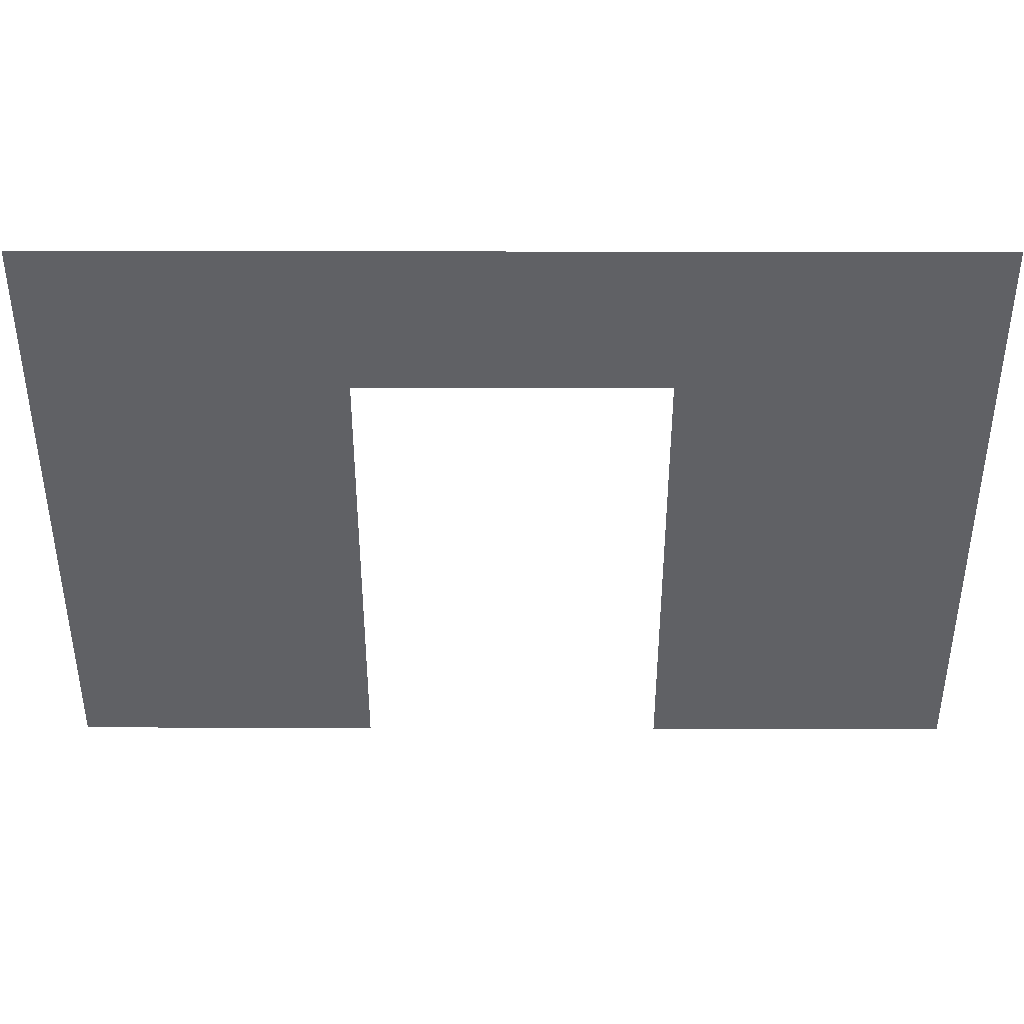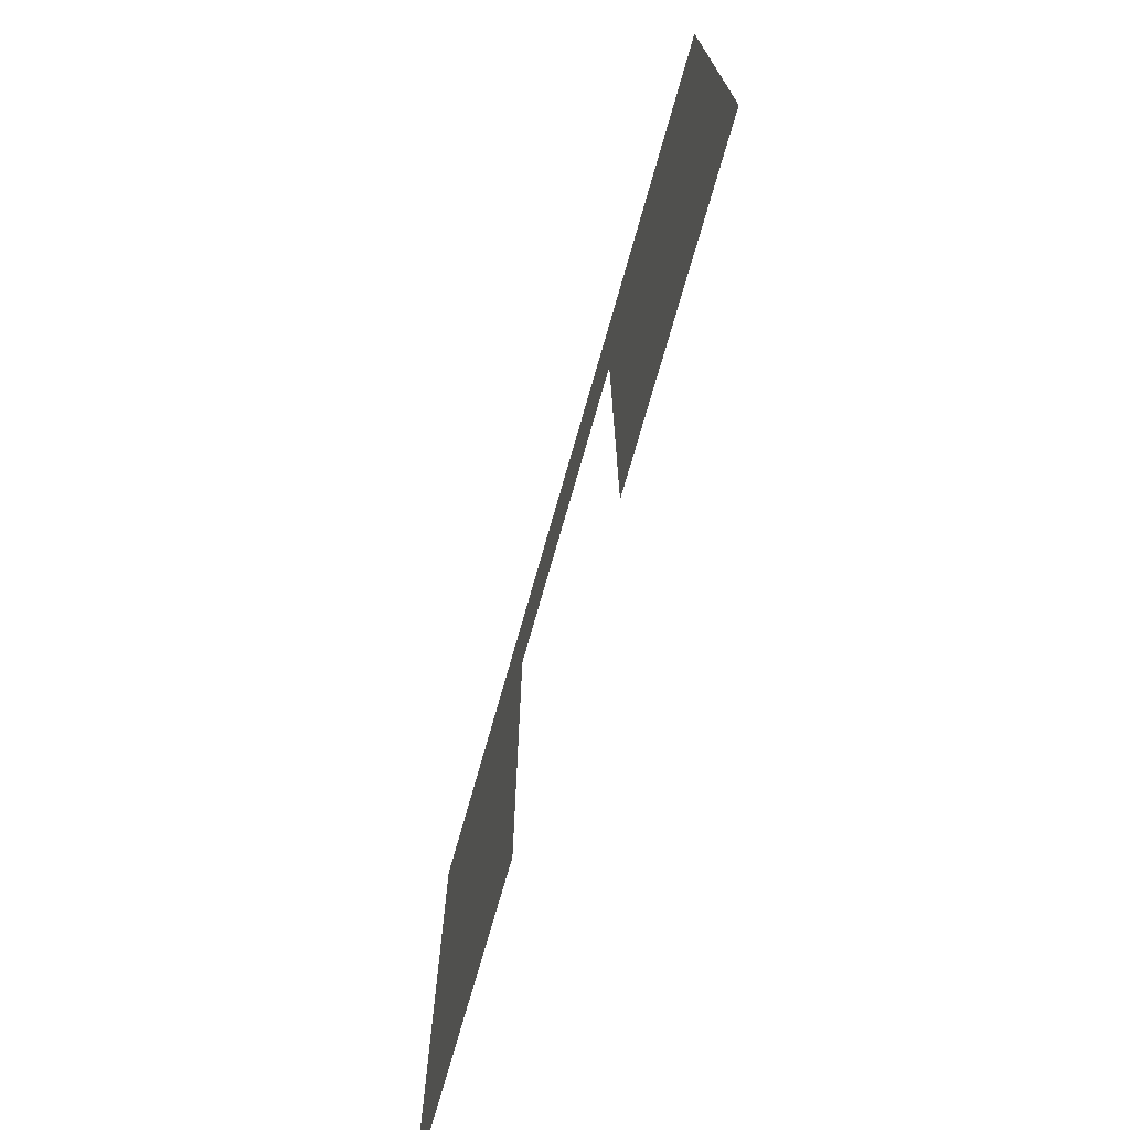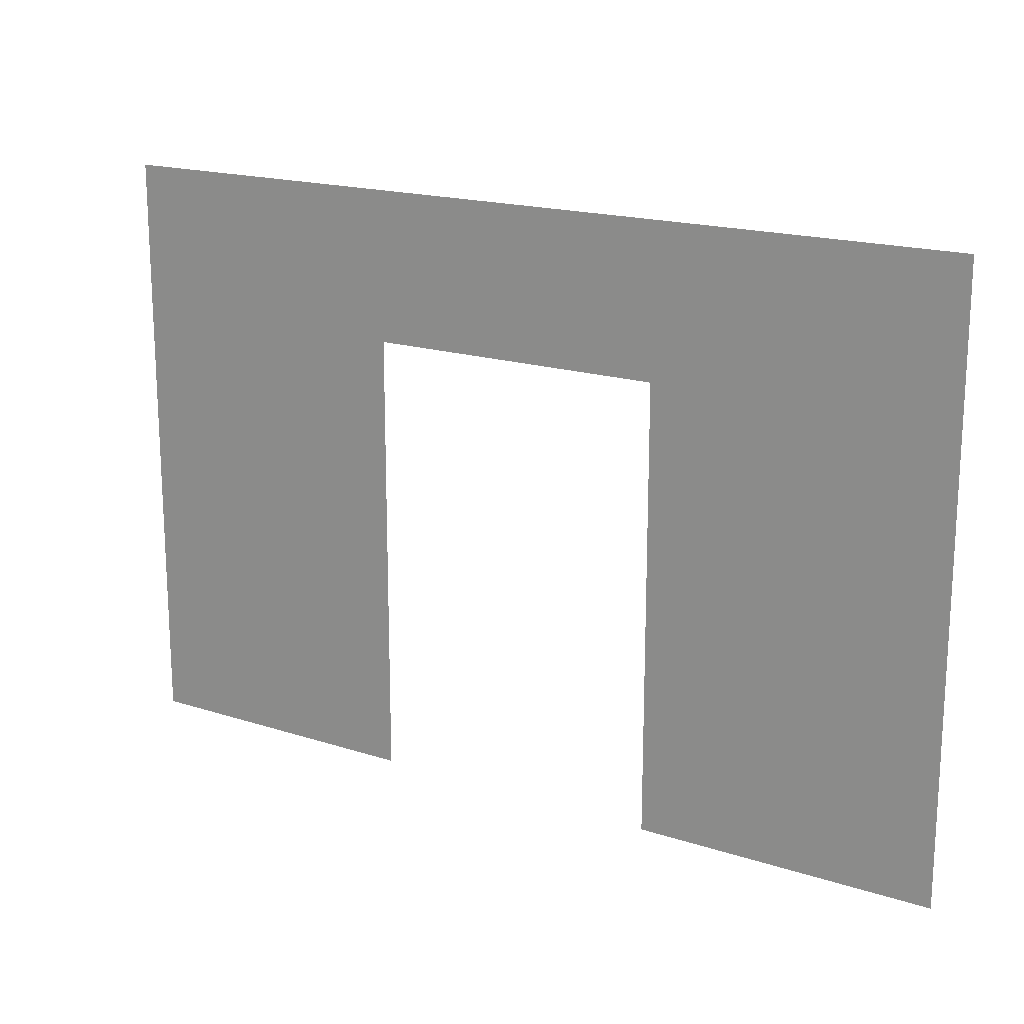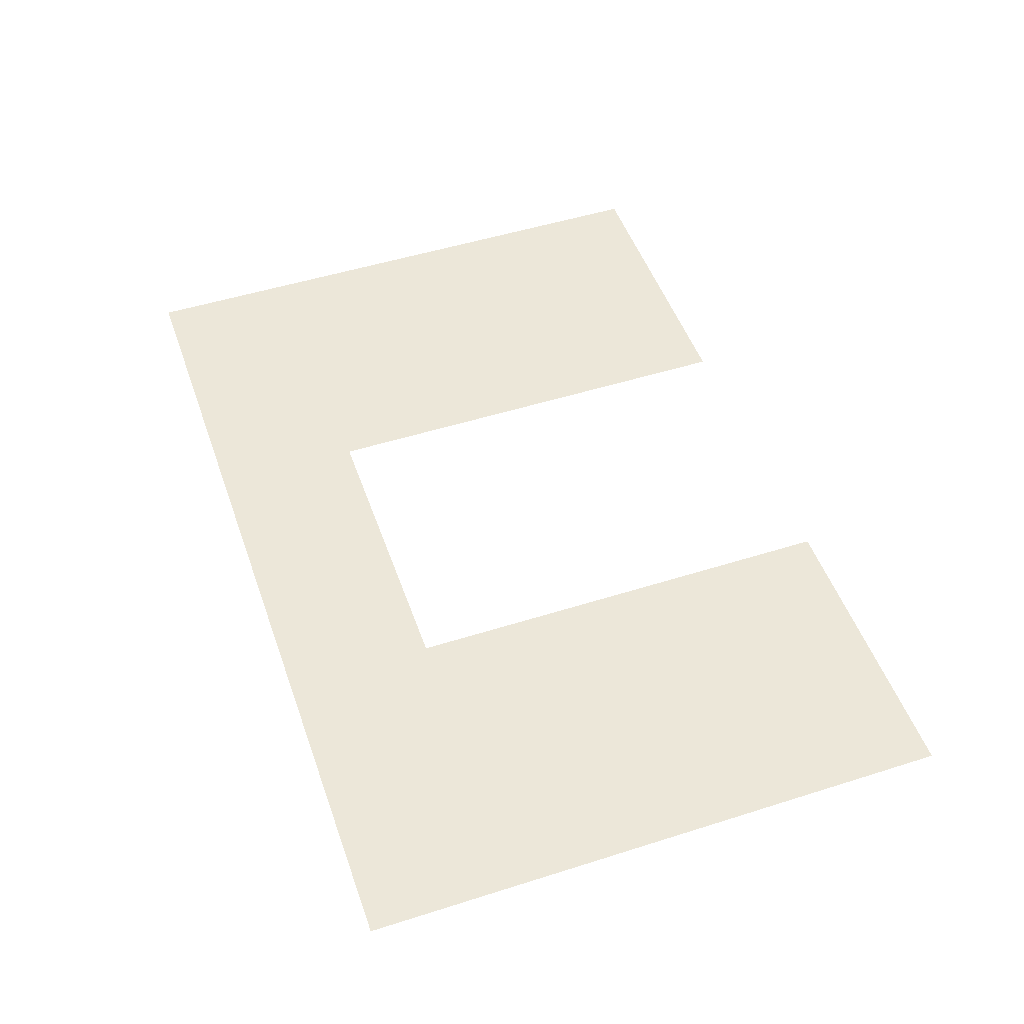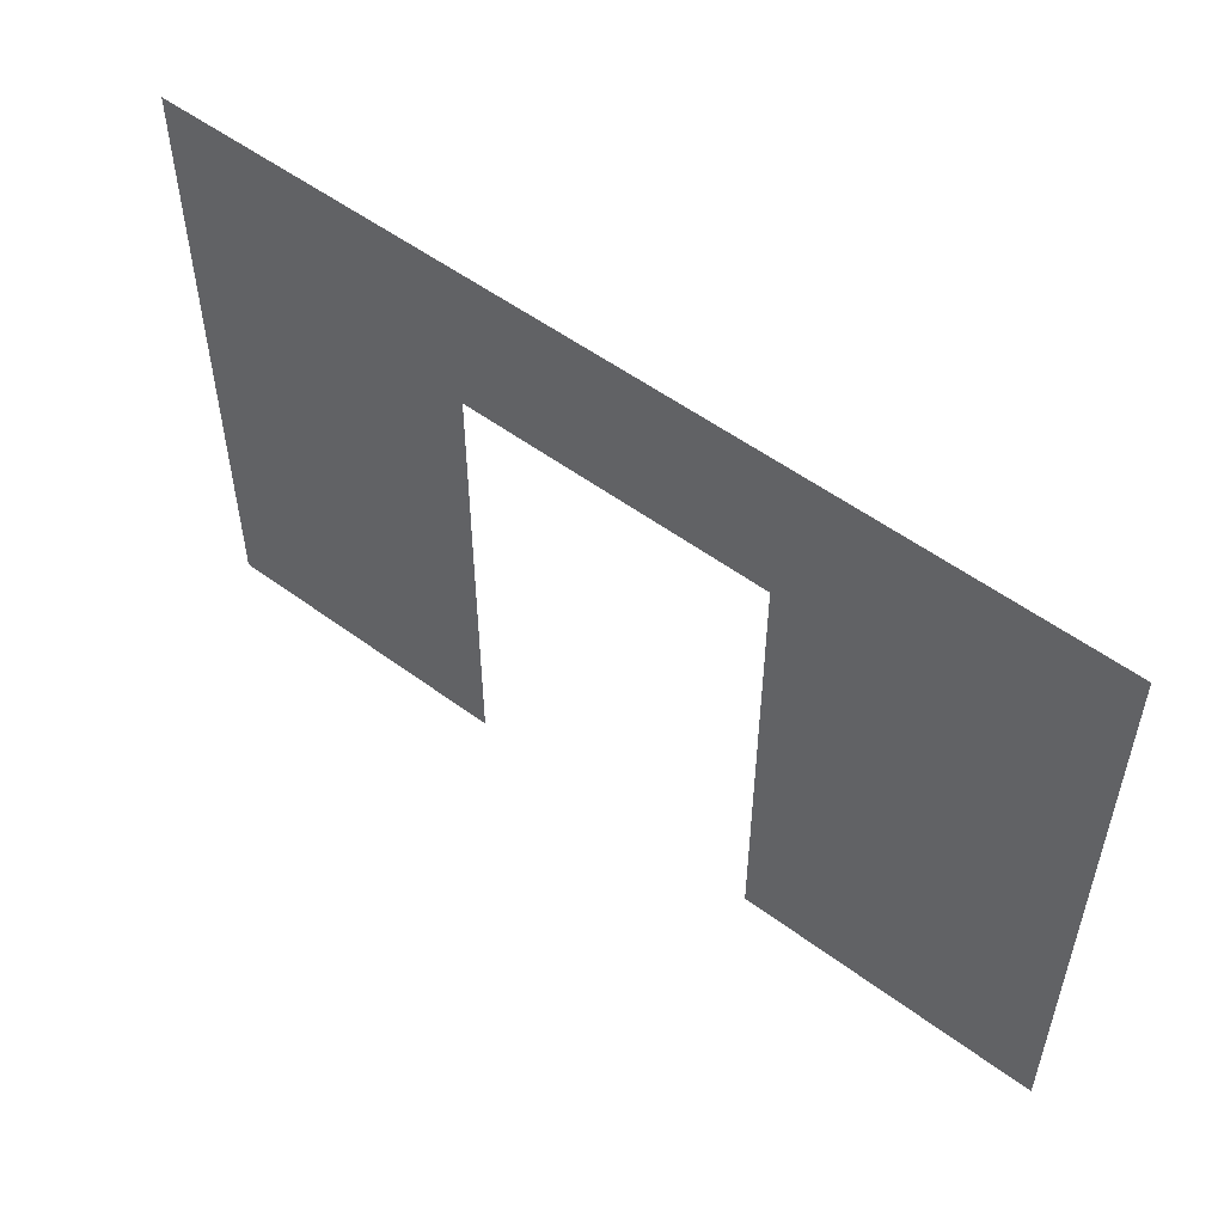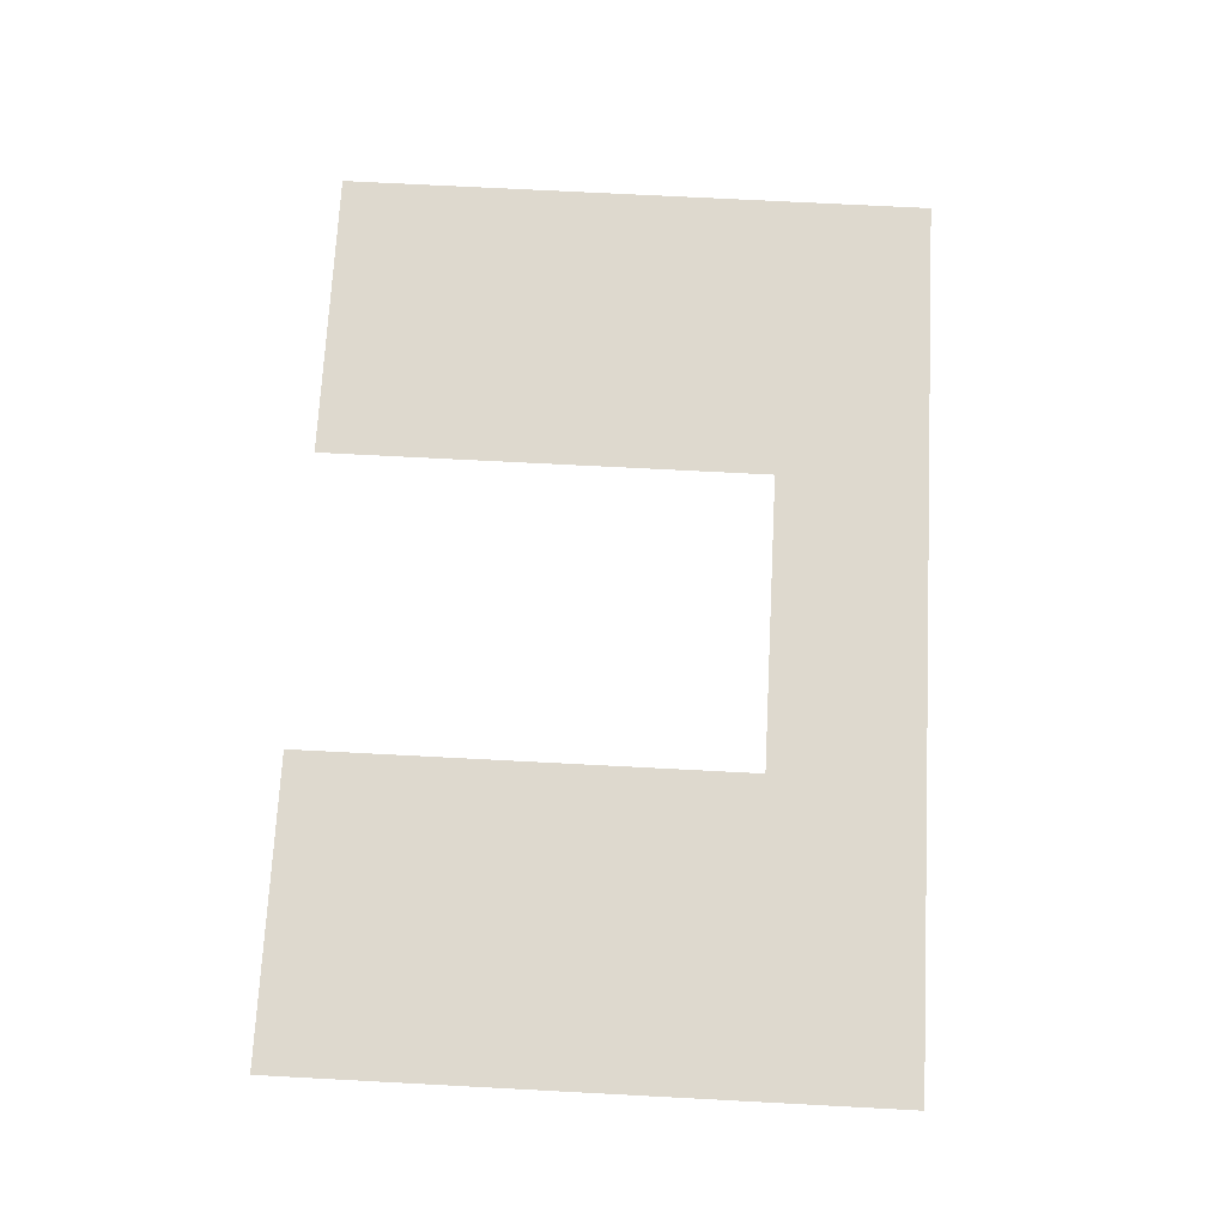
<metadata>
{"format":"obj","ext":"obj","renderer":"f3d","projection":"perspective","resolution":1024,"background":"white","views":[{"elev":40.1,"azim":0.2,"up":"+Y"},{"elev":-72.7,"azim":-105.8,"up":"+Y"},{"elev":17.8,"azim":32.5,"up":"+Y"},{"elev":50.1,"azim":-109.2,"up":"+Z"},{"elev":53.5,"azim":-141.6,"up":"+Y"},{"elev":71.5,"azim":93.0,"up":"+Z"}]}
</metadata>
<code>
v -0.5 -5.5 0
v -1 -5.5 0
v -1 -5 0
v -0.5 -5 0
v -1 -5.5 0
v -1.5 -5.5 0
v -1.5 -5 0
v -1 -5 0
v -1.5 -5.5 0
v -2 -5.5 0
v -2 -5 0
v -1.5 -5 0
v -2 -5.5 0
v -2.5 -5.5 0
v -2.5 -5 0
v -2 -5 0
v -2.5 -5.5 0
v -3 -5.5 0
v -3 -5 0
v -2.5 -5 0
v -3 -5.5 0
v -3.5 -5.5 0
v -3.5 -5 0
v -3 -5 0
v -0.5 -6 0
v -1 -6 0
v -1 -5.5 0
v -0.5 -5.5 0
v -1 -6 0
v -1.5 -6 0
v -1.5 -5.5 0
v -1 -5.5 0
v -2.5 -6 0
v -3 -6 0
v -3 -5.5 0
v -2.5 -5.5 0
v -3 -6 0
v -3.5 -6 0
v -3.5 -5.5 0
v -3 -5.5 0
v -0.5 -6.5 0
v -1 -6.5 0
v -1 -6 0
v -0.5 -6 0
v -1 -6.5 0
v -1.5 -6.5 0
v -1.5 -6 0
v -1 -6 0
v -2.5 -6.5 0
v -3 -6.5 0
v -3 -6 0
v -2.5 -6 0
v -3 -6.5 0
v -3.5 -6.5 0
v -3.5 -6 0
v -3 -6 0
v -0.5 -7 0
v -1 -7 0
v -1 -6.5 0
v -0.5 -6.5 0
v -1 -7 0
v -1.5 -7 0
v -1.5 -6.5 0
v -1 -6.5 0
v -2.5 -7 0
v -3 -7 0
v -3 -6.5 0
v -2.5 -6.5 0
v -3 -7 0
v -3.5 -7 0
v -3.5 -6.5 0
v -3 -6.5 0
g ciudadPrincipal_mesh_0014
f 1 2 3 4
f 5 6 7 8
f 9 10 11 12
f 13 14 15 16
f 17 18 19 20
f 21 22 23 24
f 25 26 27 28
f 29 30 31 32
f 33 34 35 36
f 37 38 39 40
f 41 42 43 44
f 45 46 47 48
f 49 50 51 52
f 53 54 55 56
f 57 58 59 60
f 61 62 63 64
f 65 66 67 68
f 69 70 71 72

</code>
